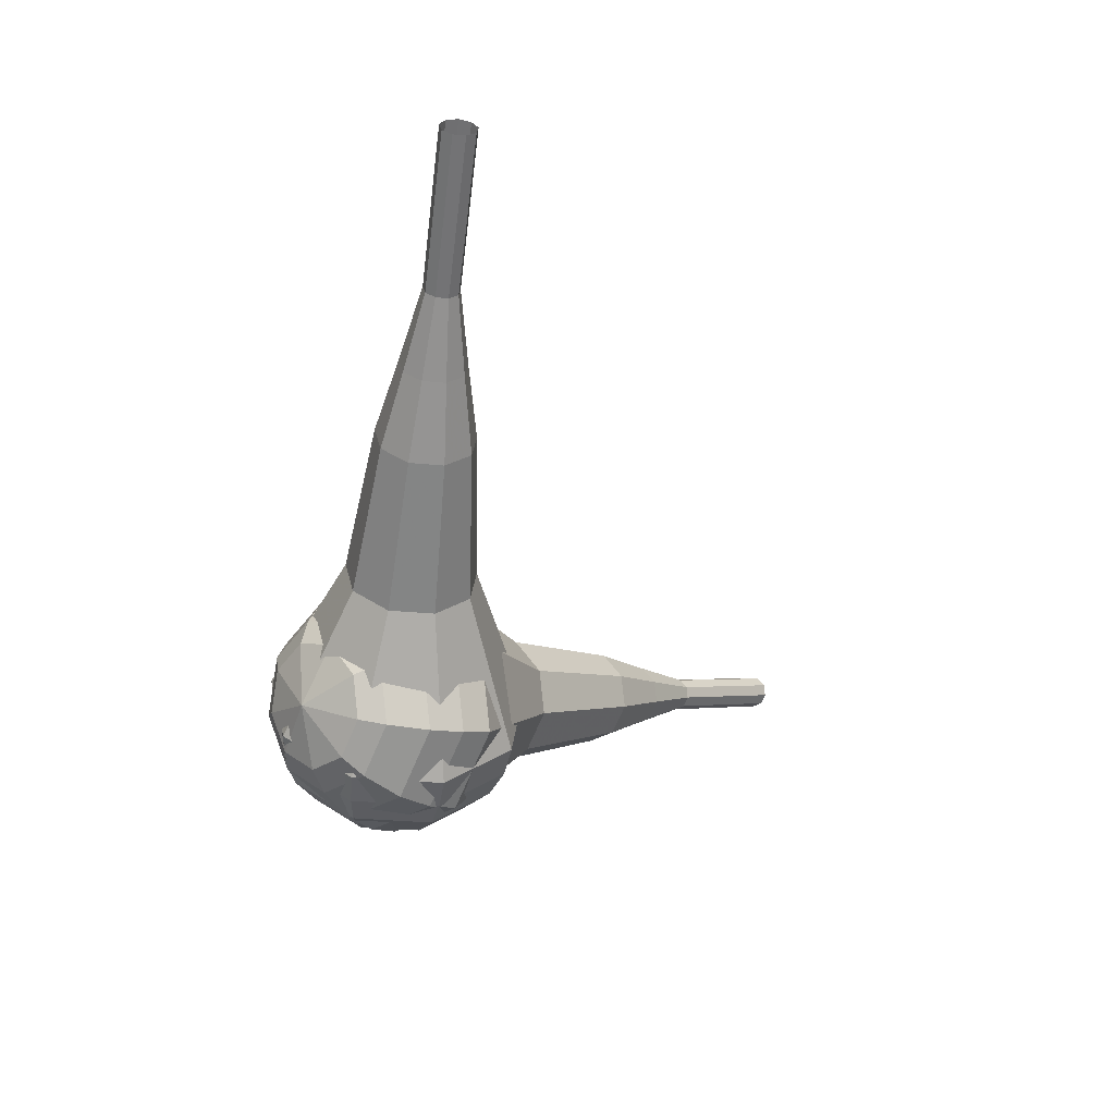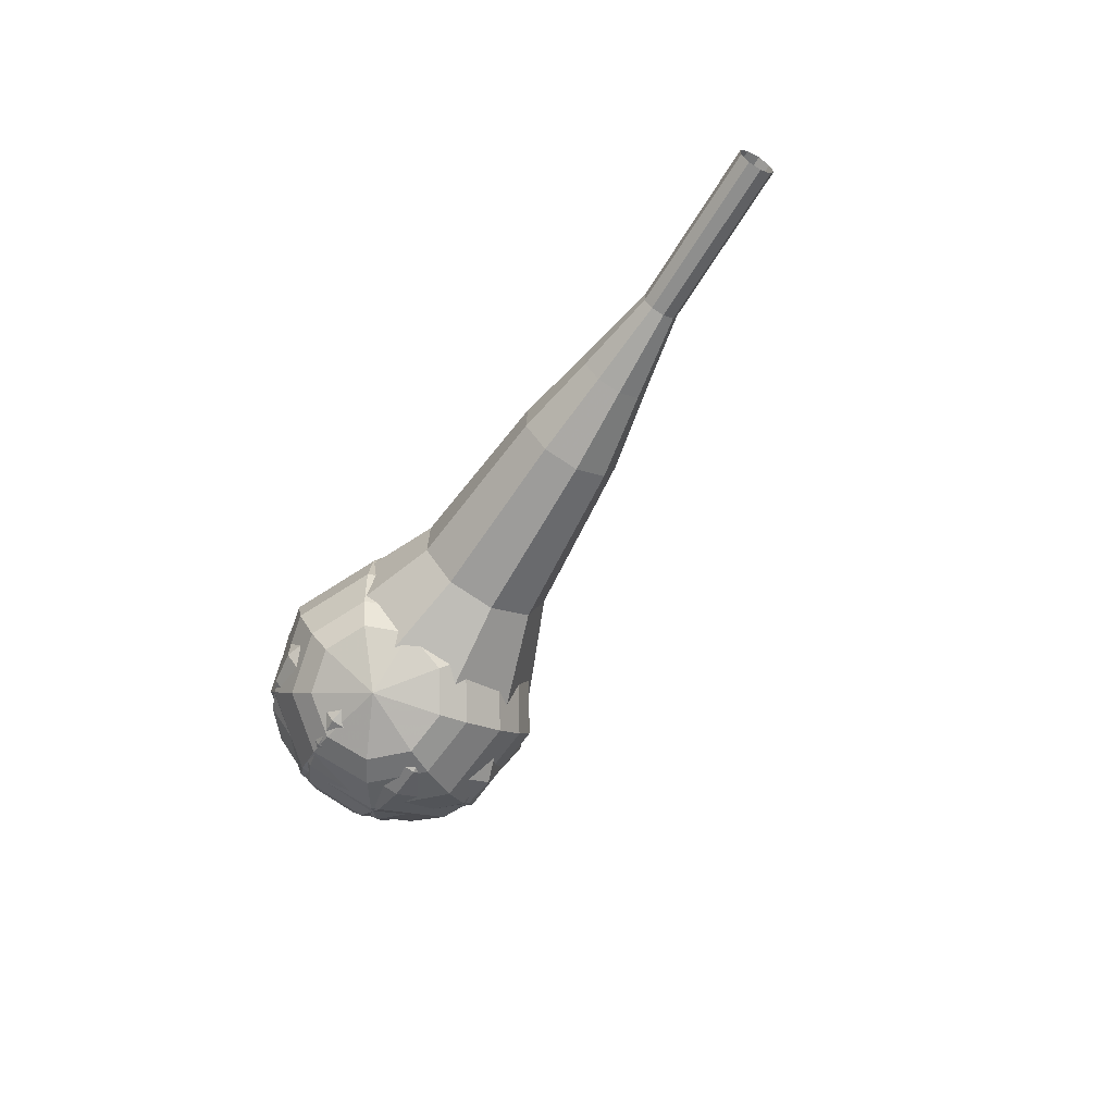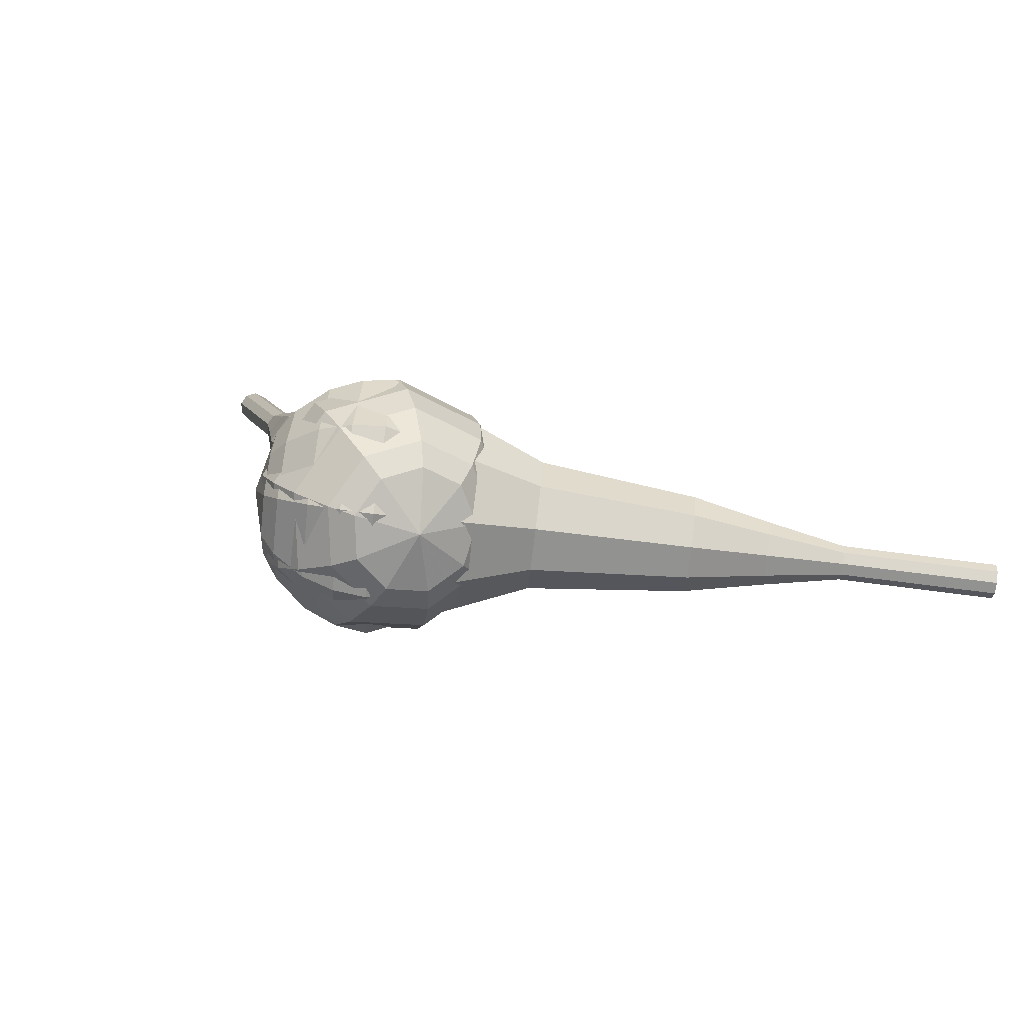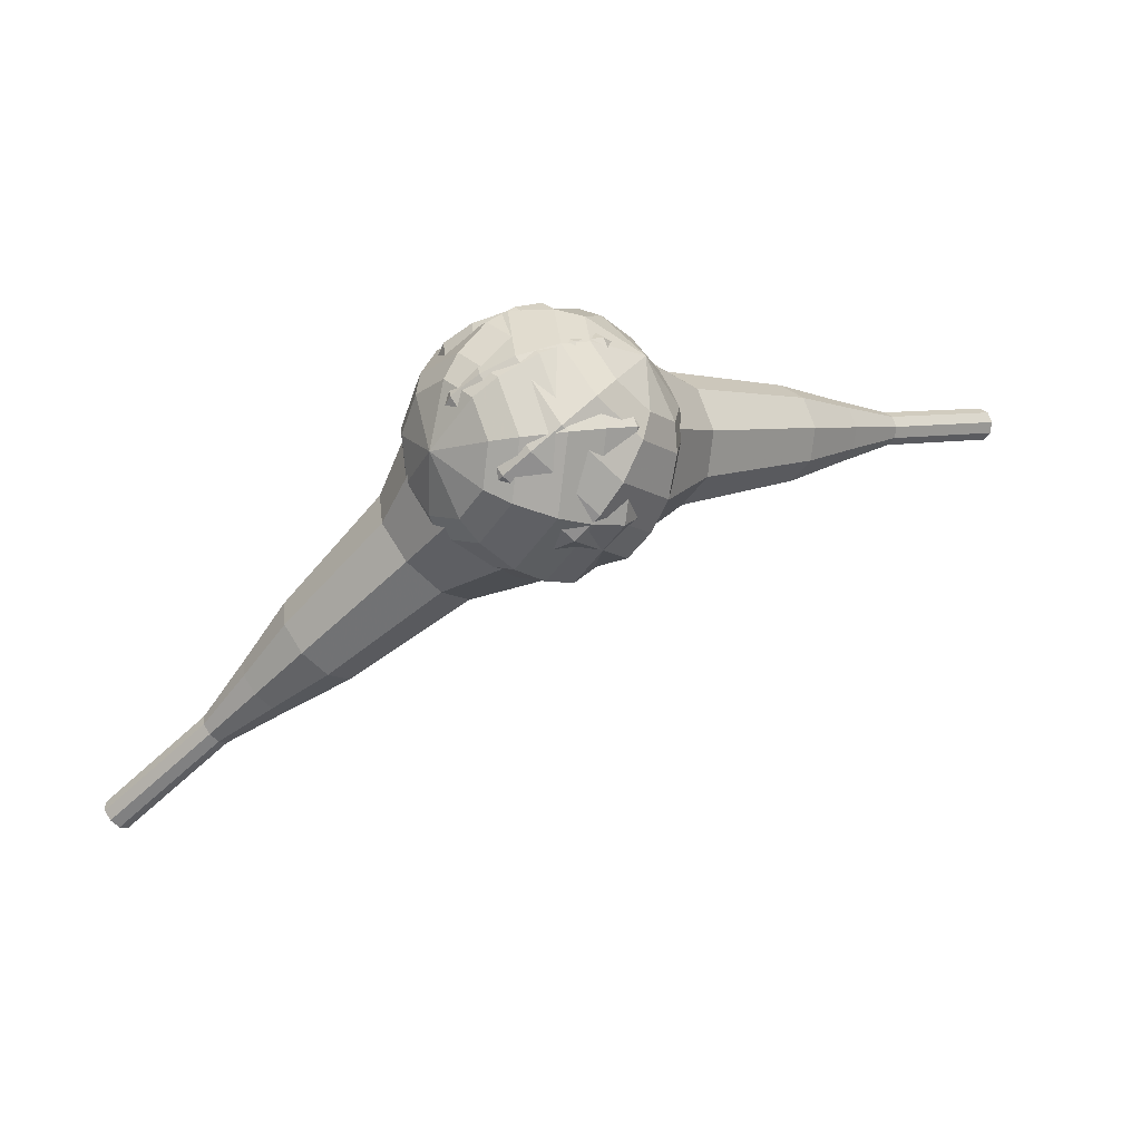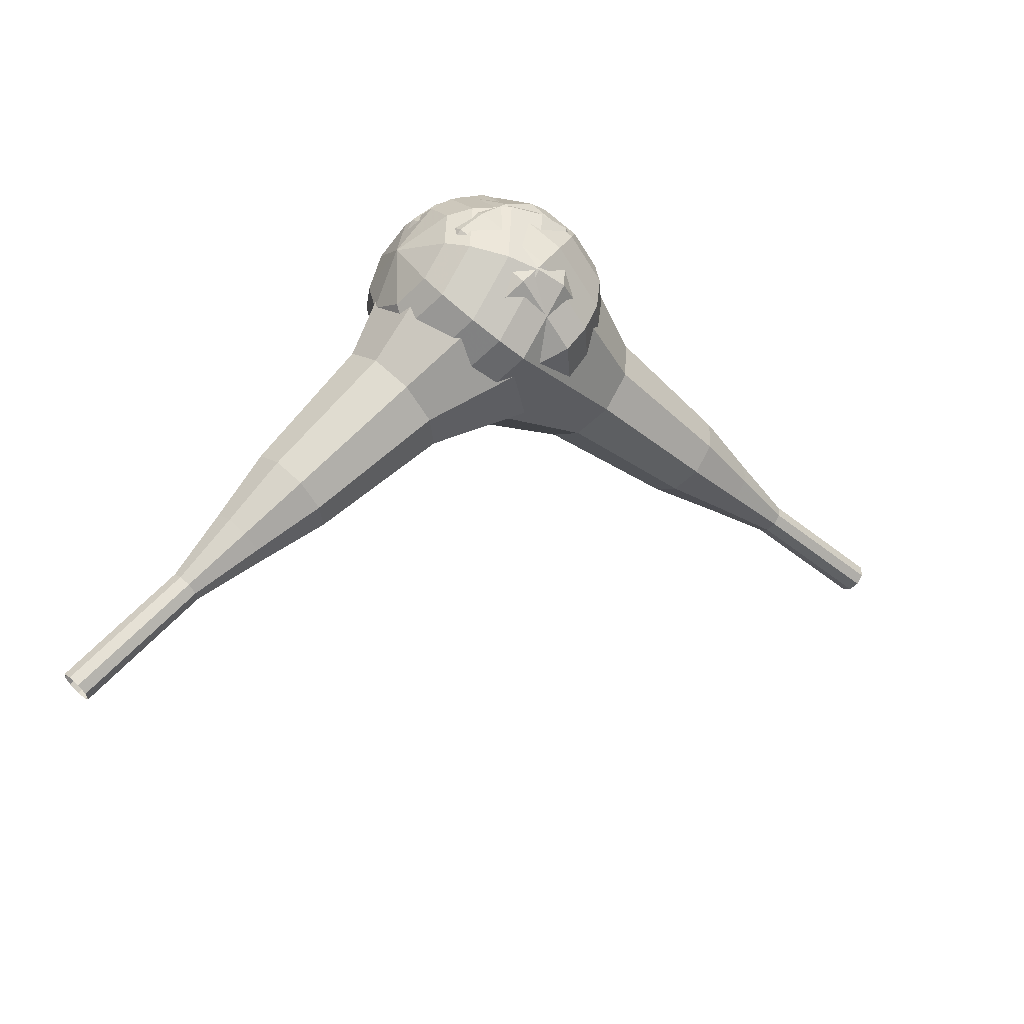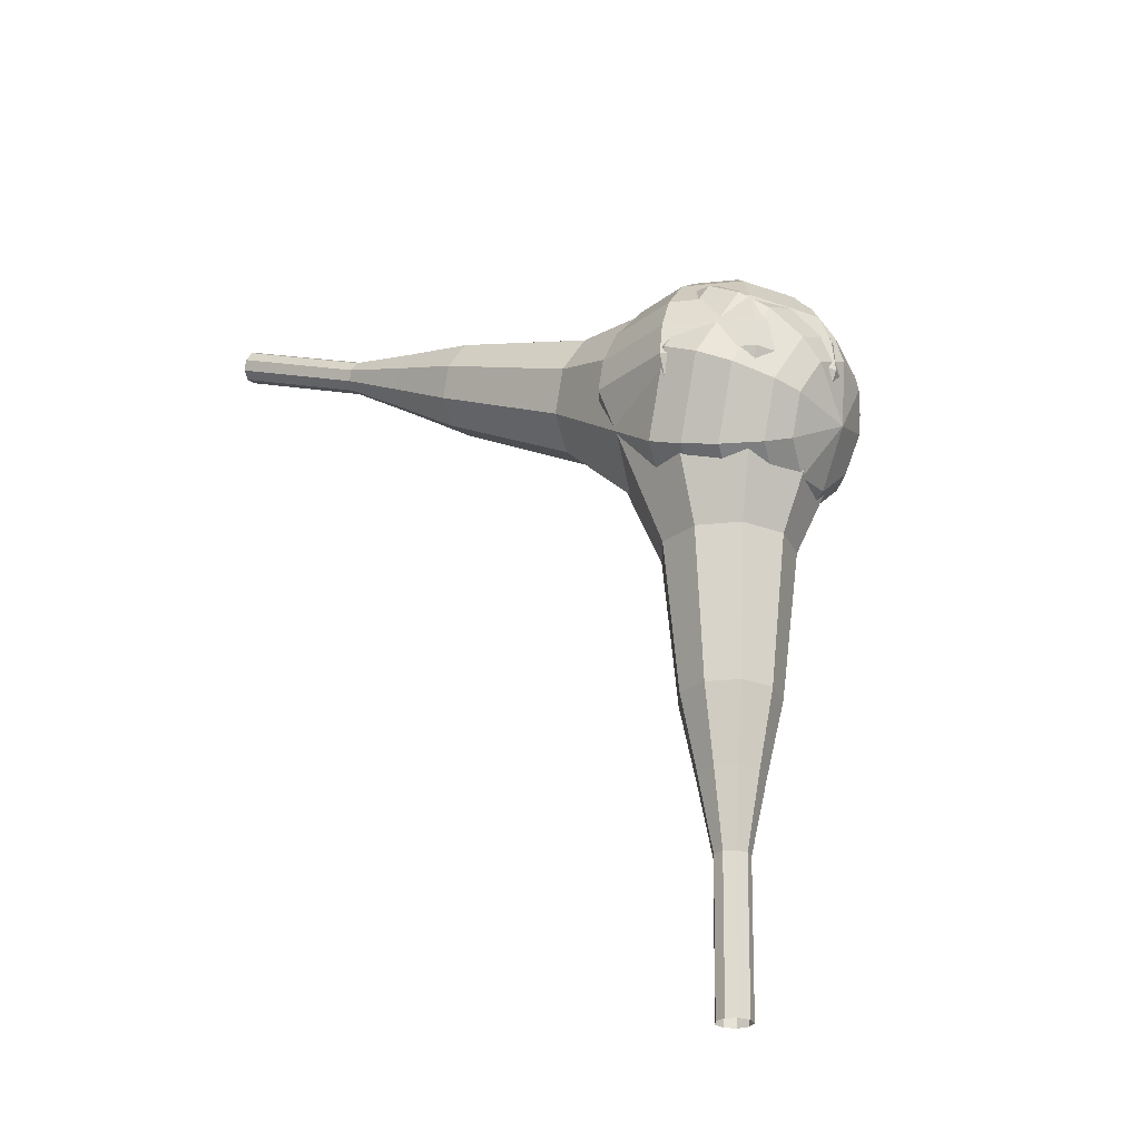
<metadata>
{"format":"obj","ext":"obj","renderer":"f3d","projection":"perspective","resolution":1024,"background":"white","views":[{"elev":-15.4,"azim":85.0,"up":"+Y"},{"elev":-11.7,"azim":52.1,"up":"+Y"},{"elev":63.4,"azim":46.7,"up":"+Z"},{"elev":-73.9,"azim":-4.2,"up":"+Y"},{"elev":-38.4,"azim":-3.5,"up":"+Z"},{"elev":17.3,"azim":-103.2,"up":"+Z"}]}
</metadata>
<code>
g tube1
v 171.7 129.1 80.98
v 171.9 128.9 80.34
v 172.2 128.4 79.99
v 172.7 127.9 80.11
v 173 127.6 80.64
v 173 127.6 81.32
v 172.7 128 81.84
v 172.3 128.5 81.96
v 171.9 128.9 81.62
v 171.7 129.1 80.98
v 168.3 126.2 81.23
v 168.4 126 80.59
v 168.8 125.5 80.25
v 169.3 125 80.37
v 169.6 124.7 80.89
v 169.6 124.7 81.57
v 169.3 125.1 82.09
v 168.9 125.6 82.21
v 168.5 126 81.87
v 168.3 126.2 81.23
v 164.9 123.3 81.48
v 165 123.1 80.84
v 165.4 122.6 80.5
v 165.8 122.1 80.62
v 166.1 121.8 81.14
v 166.2 121.8 81.82
v 165.9 122.2 82.35
v 165.5 122.7 82.47
v 165.1 123.1 82.12
v 164.9 123.3 81.48
v 160.9 121 81.74
v 161.1 120.6 80.53
v 161.8 119.8 79.89
v 162.7 118.8 80.11
v 163.2 118.2 81.1
v 163.3 118.3 82.38
v 162.8 118.9 83.36
v 162 119.9 83.58
v 161.2 120.7 82.94
v 160.9 121 81.74
v 156.9 118.8 81.99
v 157.2 118.2 80.18
v 158.3 116.9 79.22
v 159.5 115.5 79.56
v 160.4 114.6 81.03
v 160.4 114.7 82.95
v 159.7 115.7 84.42
v 158.5 117.1 84.75
v 157.4 118.4 83.79
v 156.9 118.8 81.99
v 149.4 113.7 82.49
v 149.9 112.9 80.09
v 151.3 111.2 78.81
v 152.9 109.3 79.25
v 154.1 108.1 81.21
v 154.2 108.2 83.77
v 153.2 109.5 85.74
v 151.6 111.5 86.18
v 150.1 113.1 84.9
v 149.4 113.7 82.49
v 140.1 110.7 83
v 141.1 109.2 78.19
v 143.8 105.7 75.63
v 147.2 101.9 76.52
v 149.5 99.54 80.44
v 149.7 99.73 85.56
v 147.7 102.4 89.48
v 144.5 106.3 90.37
v 141.5 109.5 87.81
v 140.1 110.7 83
v 138.9 109.3 83.11
v 139.8 107.9 78.44
v 142.5 104.5 75.97
v 145.7 100.8 76.83
v 147.9 98.5 80.63
v 148.1 98.68 85.59
v 146.2 101.3 89.38
v 143.1 105 90.25
v 140.2 108.2 87.77
v 138.9 109.3 83.11
v 137.9 107.5 83.21
v 138.7 106.2 79.04
v 141.1 103.2 76.82
v 144 99.89 77.59
v 146 97.85 80.99
v 146.2 98.01 85.43
v 144.5 100.3 88.83
v 141.7 103.7 89.6
v 139.1 106.5 87.38
v 137.9 107.5 83.21
v 137.5 105.1 83.32
v 138.1 104.1 80.13
v 140 101.8 78.44
v 142.2 99.31 79.03
v 143.7 97.75 81.62
v 143.8 97.87 85.01
v 142.5 99.63 87.61
v 140.4 102.2 88.19
v 138.4 104.4 86.5
v 137.5 105.1 83.32
v 137.7 103.5 83.37
v 138.1 102.8 81.04
v 139.5 101.1 79.8
v 141.1 99.25 80.23
v 142.2 98.11 82.13
v 142.3 98.2 84.61
v 141.3 99.48 86.51
v 139.8 101.4 86.94
v 138.3 103 85.7
v 137.7 103.5 83.37
v 139.3 100.1 83.42
v 139.3 100.1 83.42
v 139.3 100.1 83.42
v 139.3 100.1 83.42
v 139.3 100.1 83.42
v 139.3 100.1 83.42
v 139.3 100.1 83.42
v 139.3 100.1 83.42
v 139.3 100.1 83.42
v 139.3 100.1 83.42
f 1 2 12
f 12 11 1
f 2 3 13
f 13 12 2
f 3 4 14
f 14 13 3
f 4 5 15
f 15 14 4
f 5 6 16
f 16 15 5
f 6 7 17
f 17 16 6
f 7 8 18
f 18 17 7
f 8 9 19
f 19 18 8
f 9 10 20
f 20 19 9
f 11 12 22
f 22 21 11
f 12 13 23
f 23 22 12
f 13 14 24
f 24 23 13
f 14 15 25
f 25 24 14
f 15 16 26
f 26 25 15
f 16 17 27
f 27 26 16
f 17 18 28
f 28 27 17
f 18 19 29
f 29 28 18
f 19 20 30
f 30 29 19
f 21 22 32
f 32 31 21
f 22 23 33
f 33 32 22
f 23 24 34
f 34 33 23
f 24 25 35
f 35 34 24
f 25 26 36
f 36 35 25
f 26 27 37
f 37 36 26
f 27 28 38
f 38 37 27
f 28 29 39
f 39 38 28
f 29 30 40
f 40 39 29
f 31 32 42
f 42 41 31
f 32 33 43
f 43 42 32
f 33 34 44
f 44 43 33
f 34 35 45
f 45 44 34
f 35 36 46
f 46 45 35
f 36 37 47
f 47 46 36
f 37 38 48
f 48 47 37
f 38 39 49
f 49 48 38
f 39 40 50
f 50 49 39
f 41 42 52
f 52 51 41
f 42 43 53
f 53 52 42
f 43 44 54
f 54 53 43
f 44 45 55
f 55 54 44
f 45 46 56
f 56 55 45
f 46 47 57
f 57 56 46
f 47 48 58
f 58 57 47
f 48 49 59
f 59 58 48
f 49 50 60
f 60 59 49
f 51 52 62
f 62 61 51
f 52 53 63
f 63 62 52
f 53 54 64
f 64 63 53
f 54 55 65
f 65 64 54
f 55 56 66
f 66 65 55
f 56 57 67
f 67 66 56
f 57 58 68
f 68 67 57
f 58 59 69
f 69 68 58
f 59 60 70
f 70 69 59
f 61 62 72
f 72 71 61
f 62 63 73
f 73 72 62
f 63 64 74
f 74 73 63
f 64 65 75
f 75 74 64
f 65 66 76
f 76 75 65
f 66 67 77
f 77 76 66
f 67 68 78
f 78 77 67
f 68 69 79
f 79 78 68
f 69 70 80
f 80 79 69
f 71 72 82
f 82 81 71
f 72 73 83
f 83 82 72
f 73 74 84
f 84 83 73
f 74 75 85
f 85 84 74
f 75 76 86
f 86 85 75
f 76 77 87
f 87 86 76
f 77 78 88
f 88 87 77
f 78 79 89
f 89 88 78
f 79 80 90
f 90 89 79
f 81 82 92
f 92 91 81
f 82 83 93
f 93 92 82
f 83 84 94
f 94 93 83
f 84 85 95
f 95 94 84
f 85 86 96
f 96 95 85
f 86 87 97
f 97 96 86
f 87 88 98
f 98 97 87
f 88 89 99
f 99 98 88
f 89 90 100
f 100 99 89
f 91 92 102
f 102 101 91
f 92 93 103
f 103 102 92
f 93 94 104
f 104 103 93
f 94 95 105
f 105 104 94
f 95 96 106
f 106 105 95
f 96 97 107
f 107 106 96
f 97 98 108
f 108 107 97
f 98 99 109
f 109 108 98
f 99 100 110
f 110 109 99
f 101 102 112
f 112 111 101
f 102 103 113
f 113 112 102
f 103 104 114
f 114 113 103
f 104 105 115
f 115 114 104
f 105 106 116
f 116 115 105
f 106 107 117
f 117 116 106
f 107 108 118
f 118 117 107
f 108 109 119
f 119 118 108
f 109 110 120
f 120 119 109
v 121.8 110 57.99
v 122.3 110.1 57.55
v 122.7 110.6 57.32
v 122.8 111.3 57.4
v 122.5 111.8 57.76
v 122 111.9 58.23
v 121.6 111.6 58.59
v 121.3 111 58.67
v 121.4 110.3 58.44
v 121.8 110 57.99
v 124.7 109.2 61.12
v 125.2 109.4 60.68
v 125.6 109.9 60.44
v 125.7 110.5 60.52
v 125.4 111.1 60.88
v 124.9 111.2 61.35
v 124.4 110.9 61.72
v 124.2 110.2 61.8
v 124.3 109.6 61.56
v 124.7 109.2 61.12
v 127.5 108.5 64.25
v 128 108.6 63.8
v 128.4 109.1 63.57
v 128.5 109.8 63.65
v 128.3 110.3 64.01
v 127.8 110.4 64.48
v 127.3 110.1 64.84
v 127.1 109.5 64.92
v 127.1 108.8 64.69
v 127.5 108.5 64.25
v 130.2 106.9 67.37
v 131.1 107.1 66.54
v 131.9 108.1 66.1
v 132 109.3 66.25
v 131.5 110.3 66.93
v 130.6 110.5 67.81
v 129.8 109.9 68.49
v 129.3 108.7 68.64
v 129.4 107.6 68.2
v 130.2 106.9 67.37
v 132.8 105.3 70.5
v 134.3 105.6 69.25
v 135.3 107 68.59
v 135.6 108.9 68.82
v 134.9 110.4 69.84
v 133.5 110.7 71.16
v 132.2 109.8 72.17
v 131.5 108 72.4
v 131.7 106.2 71.74
v 132.8 105.3 70.5
v 138.3 102.9 76.75
v 140.2 103.3 75.09
v 141.7 105.2 74.21
v 142 107.7 74.51
v 141 109.7 75.87
v 139.2 110.1 77.63
v 137.5 108.9 78.98
v 136.5 106.5 79.29
v 136.8 104.1 78.41
v 138.3 102.9 76.75
v 143.1 97.74 83
v 146.9 98.56 79.68
v 149.9 102.4 77.92
v 150.5 107.4 78.53
v 148.6 111.4 81.23
v 145 112.3 84.77
v 141.4 109.8 87.47
v 139.5 105.1 88.08
v 140.2 100.3 86.32
v 143.1 97.74 83
v 144.4 97.65 84.36
v 148.1 98.44 81.15
v 151 102.2 79.44
v 151.6 107 80.03
v 149.7 110.8 82.65
v 146.2 111.7 86.07
v 142.7 109.3 88.69
v 140.9 104.8 89.28
v 141.6 100.1 87.57
v 144.4 97.65 84.36
v 145.9 98.06 85.72
v 149.2 98.77 82.85
v 151.7 102.1 81.32
v 152.3 106.5 81.85
v 150.6 109.9 84.19
v 147.5 110.7 87.25
v 144.4 108.5 89.59
v 142.7 104.4 90.12
v 143.3 100.3 88.59
v 145.9 98.06 85.72
v 147.5 99.23 87.08
v 150 99.77 84.89
v 152 102.3 83.72
v 152.4 105.6 84.13
v 151.1 108.2 85.91
v 148.7 108.8 88.25
v 146.4 107.2 90.04
v 145.1 104.1 90.44
v 145.6 100.9 89.28
v 147.5 99.23 87.08
v 148.5 100.4 87.76
v 150.3 100.7 86.16
v 151.7 102.6 85.3
v 152 105 85.6
v 151.1 106.9 86.91
v 149.4 107.4 88.62
v 147.6 106.2 89.93
v 146.7 103.9 90.22
v 147 101.6 89.37
v 148.5 100.4 87.76
v 150 103.7 88.44
v 150 103.7 88.44
v 150 103.7 88.44
v 150 103.7 88.44
v 150 103.7 88.44
v 150 103.7 88.44
v 150 103.7 88.44
v 150 103.7 88.44
v 150 103.7 88.44
v 150 103.7 88.44
f 121 122 132
f 132 131 121
f 122 123 133
f 133 132 122
f 123 124 134
f 134 133 123
f 124 125 135
f 135 134 124
f 125 126 136
f 136 135 125
f 126 127 137
f 137 136 126
f 127 128 138
f 138 137 127
f 128 129 139
f 139 138 128
f 129 130 140
f 140 139 129
f 131 132 142
f 142 141 131
f 132 133 143
f 143 142 132
f 133 134 144
f 144 143 133
f 134 135 145
f 145 144 134
f 135 136 146
f 146 145 135
f 136 137 147
f 147 146 136
f 137 138 148
f 148 147 137
f 138 139 149
f 149 148 138
f 139 140 150
f 150 149 139
f 141 142 152
f 152 151 141
f 142 143 153
f 153 152 142
f 143 144 154
f 154 153 143
f 144 145 155
f 155 154 144
f 145 146 156
f 156 155 145
f 146 147 157
f 157 156 146
f 147 148 158
f 158 157 147
f 148 149 159
f 159 158 148
f 149 150 160
f 160 159 149
f 151 152 162
f 162 161 151
f 152 153 163
f 163 162 152
f 153 154 164
f 164 163 153
f 154 155 165
f 165 164 154
f 155 156 166
f 166 165 155
f 156 157 167
f 167 166 156
f 157 158 168
f 168 167 157
f 158 159 169
f 169 168 158
f 159 160 170
f 170 169 159
f 161 162 172
f 172 171 161
f 162 163 173
f 173 172 162
f 163 164 174
f 174 173 163
f 164 165 175
f 175 174 164
f 165 166 176
f 176 175 165
f 166 167 177
f 177 176 166
f 167 168 178
f 178 177 167
f 168 169 179
f 179 178 168
f 169 170 180
f 180 179 169
f 171 172 182
f 182 181 171
f 172 173 183
f 183 182 172
f 173 174 184
f 184 183 173
f 174 175 185
f 185 184 174
f 175 176 186
f 186 185 175
f 176 177 187
f 187 186 176
f 177 178 188
f 188 187 177
f 178 179 189
f 189 188 178
f 179 180 190
f 190 189 179
f 181 182 192
f 192 191 181
f 182 183 193
f 193 192 182
f 183 184 194
f 194 193 183
f 184 185 195
f 195 194 184
f 185 186 196
f 196 195 185
f 186 187 197
f 197 196 186
f 187 188 198
f 198 197 187
f 188 189 199
f 199 198 188
f 189 190 200
f 200 199 189
f 191 192 202
f 202 201 191
f 192 193 203
f 203 202 192
f 193 194 204
f 204 203 193
f 194 195 205
f 205 204 194
f 195 196 206
f 206 205 195
f 196 197 207
f 207 206 196
f 197 198 208
f 208 207 197
f 198 199 209
f 209 208 198
f 199 200 210
f 210 209 199
f 201 202 212
f 212 211 201
f 202 203 213
f 213 212 202
f 203 204 214
f 214 213 203
f 204 205 215
f 215 214 204
f 205 206 216
f 216 215 205
f 206 207 217
f 217 216 206
f 207 208 218
f 218 217 207
f 208 209 219
f 219 218 208
f 209 210 220
f 220 219 209
f 211 212 222
f 222 221 211
f 212 213 223
f 223 222 212
f 213 214 224
f 224 223 213
f 214 215 225
f 225 224 214
f 215 216 226
f 226 225 215
f 216 217 227
f 227 226 216
f 217 218 228
f 228 227 217
f 218 219 229
f 229 228 218
f 219 220 230
f 230 229 219
f 221 222 232
f 232 231 221
f 222 223 233
f 233 232 222
f 223 224 234
f 234 233 223
f 224 225 235
f 235 234 224
f 225 226 236
f 236 235 225
f 226 227 237
f 237 236 226
f 227 228 238
f 238 237 227
f 228 229 239
f 239 238 228
f 229 230 240
f 240 239 229
g

</code>
